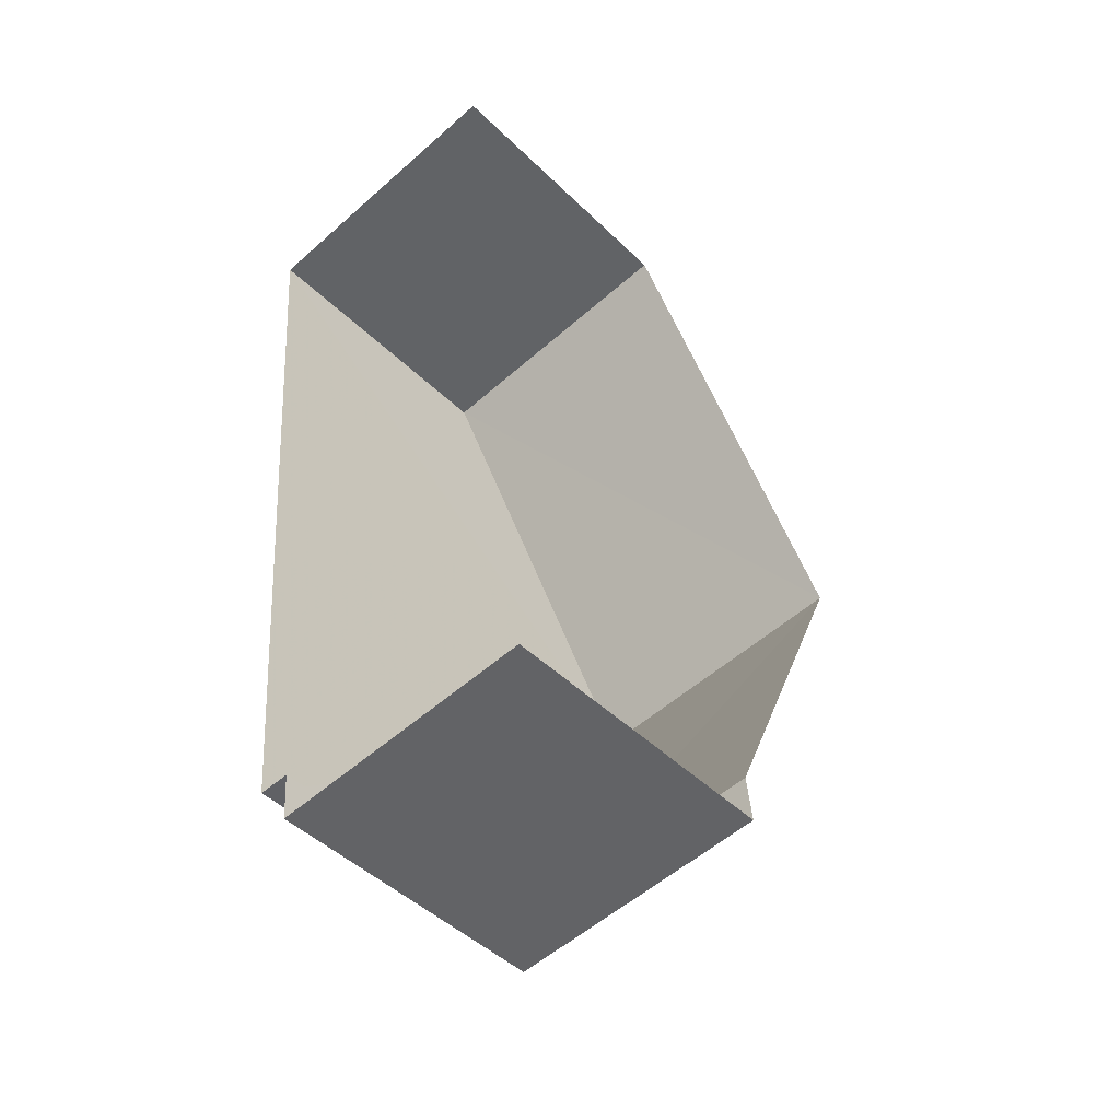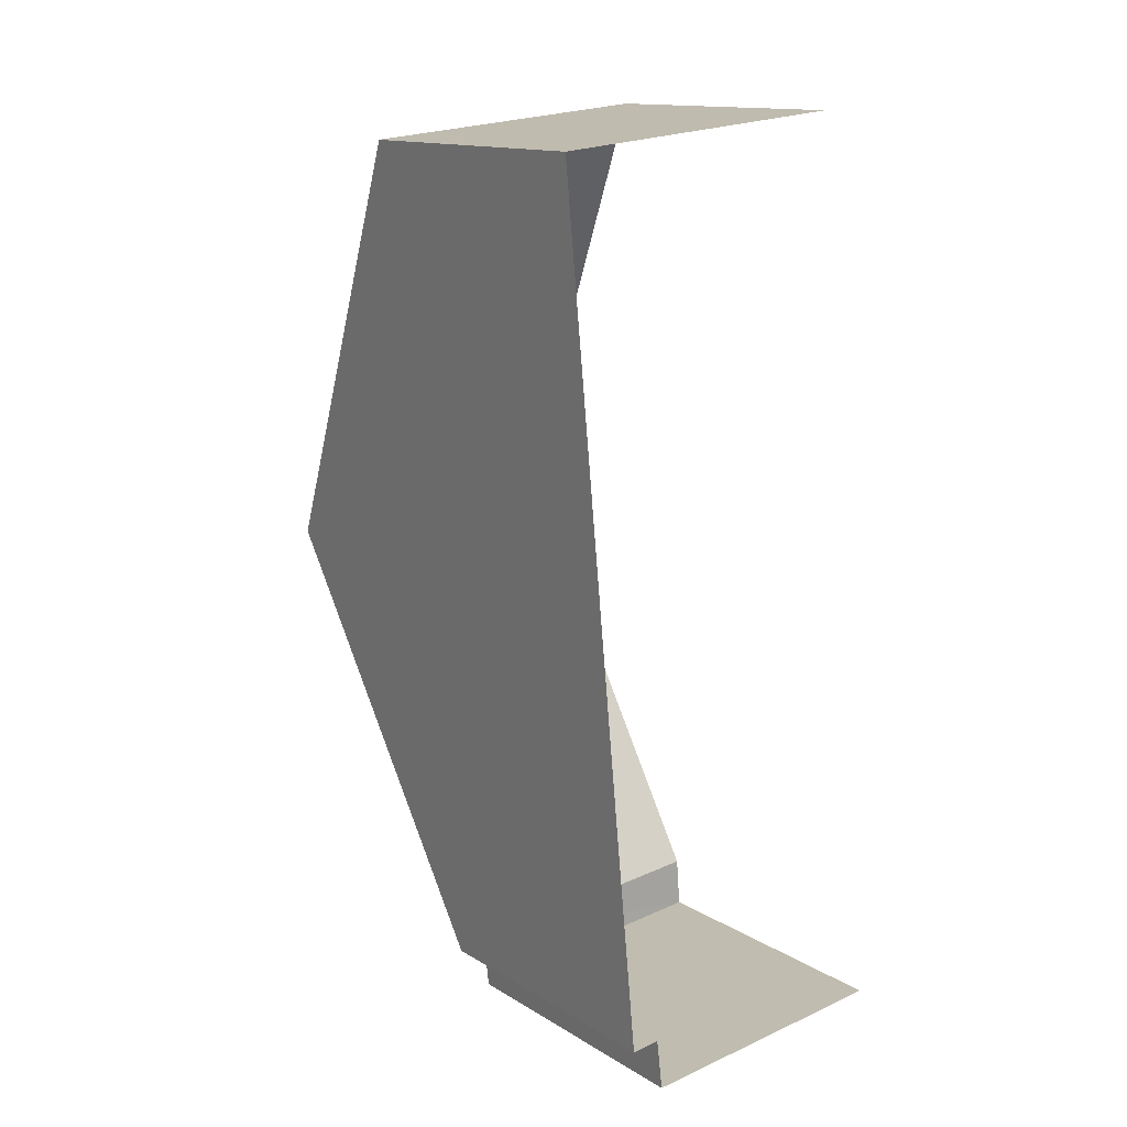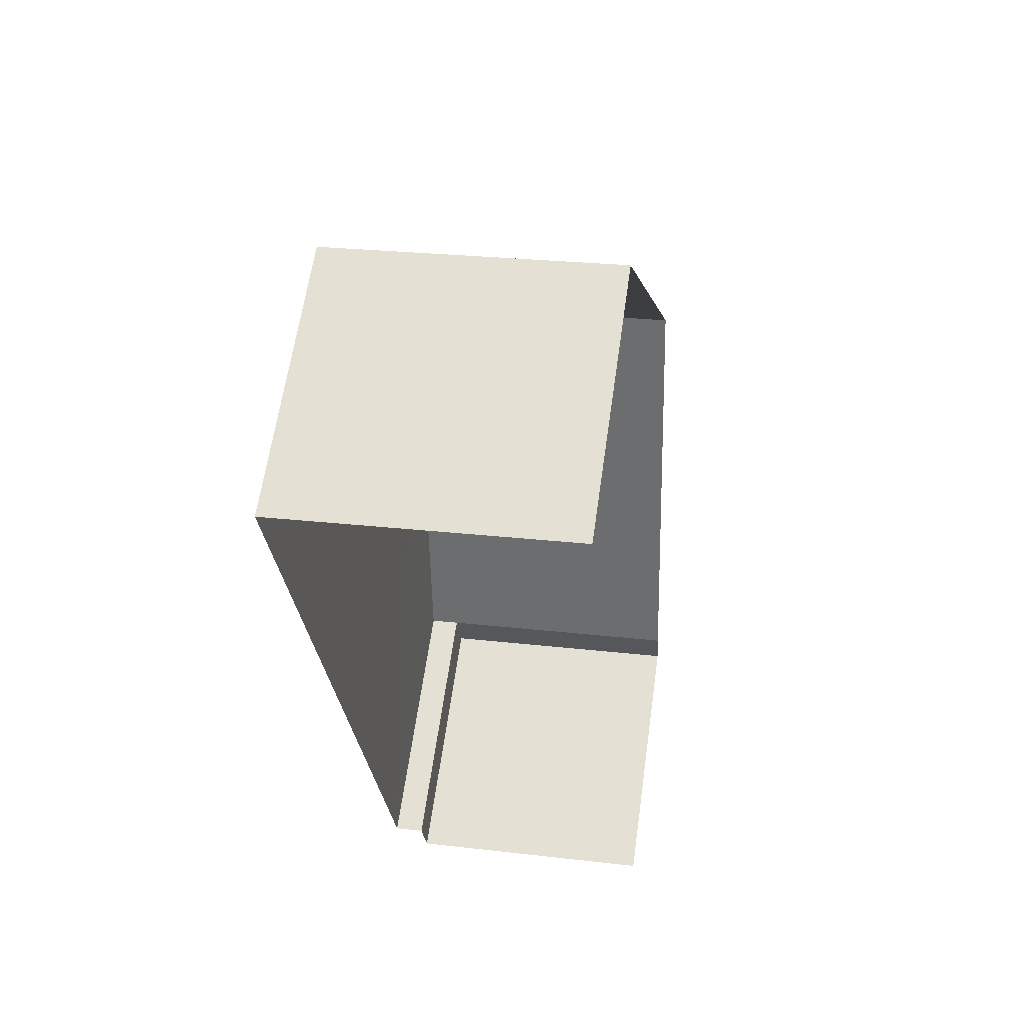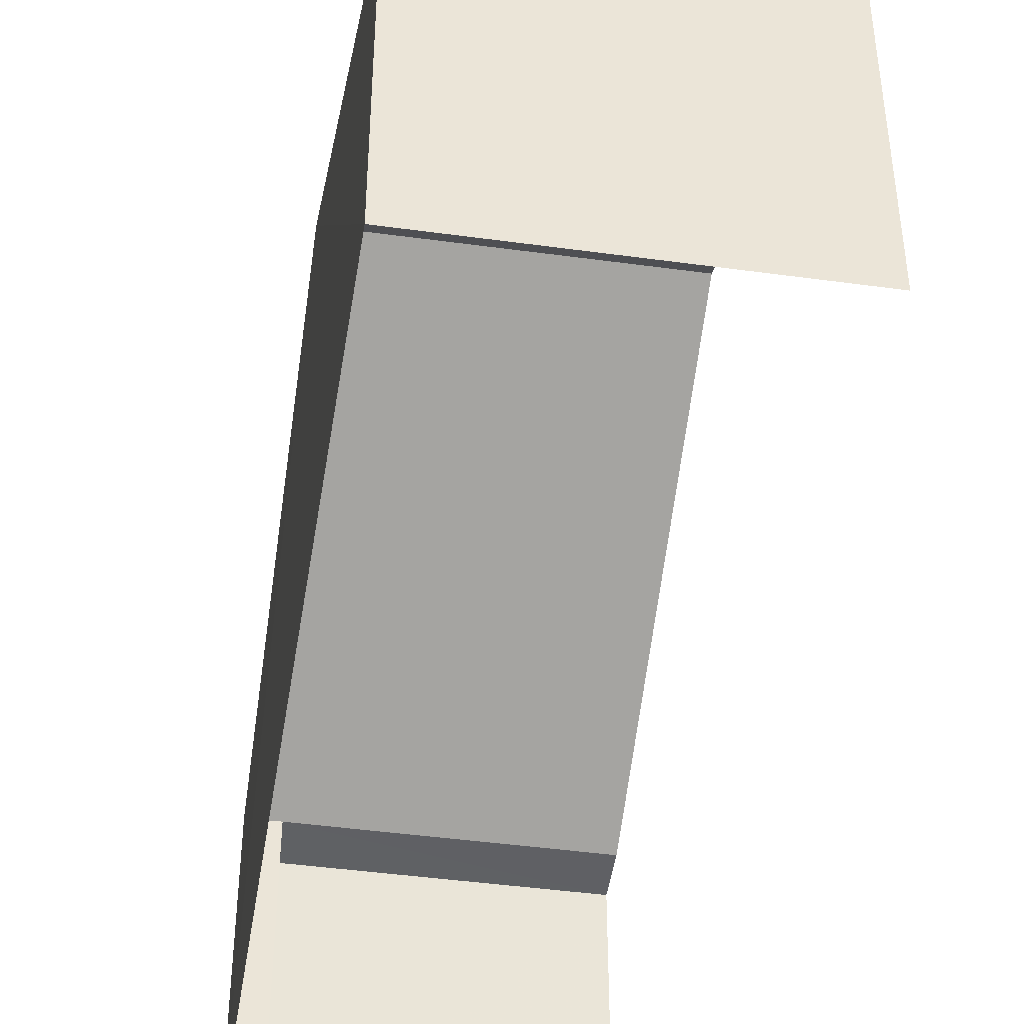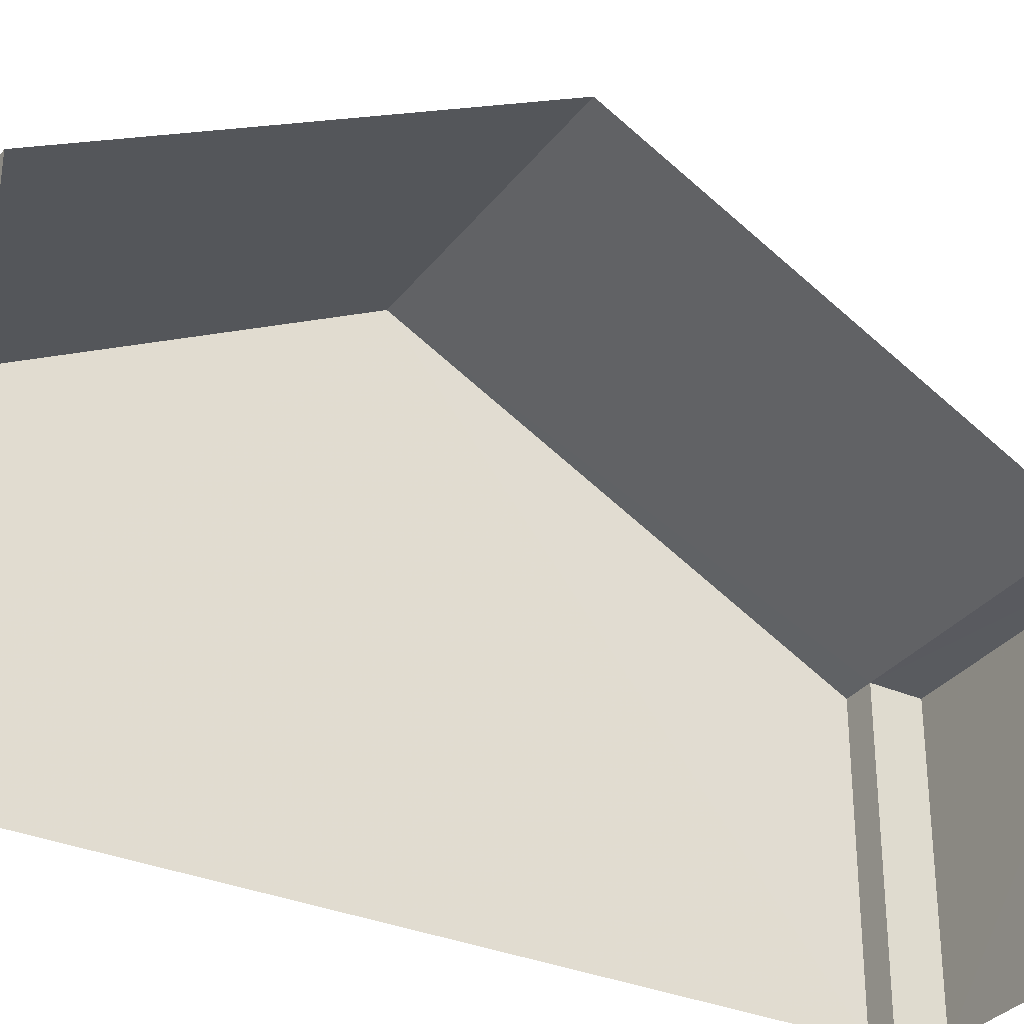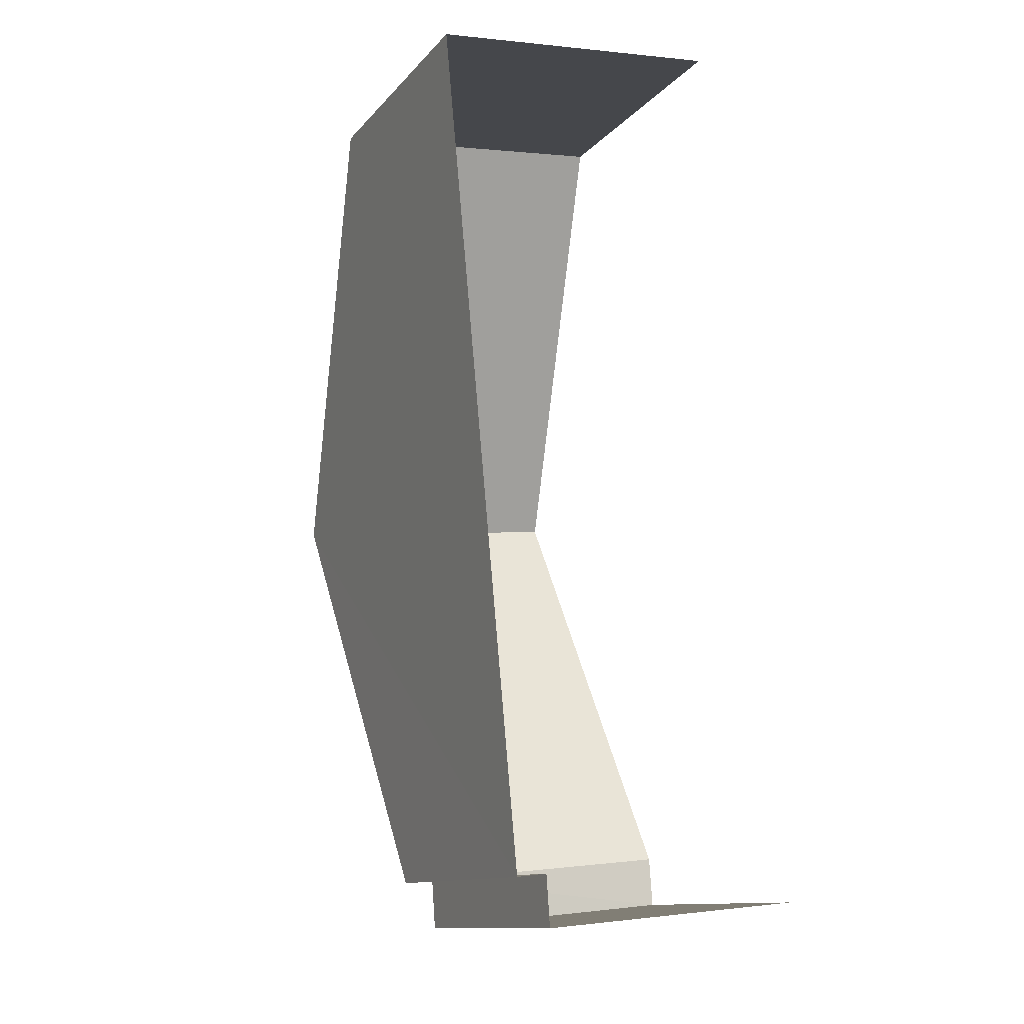
<metadata>
{"format":"obj","ext":"obj","renderer":"f3d","projection":"perspective","resolution":1024,"background":"white","views":[{"elev":-46.8,"azim":-137.5,"up":"+Y"},{"elev":13.8,"azim":142.9,"up":"+Y"},{"elev":62.7,"azim":-172.0,"up":"+Y"},{"elev":-45.5,"azim":165.5,"up":"+Z"},{"elev":-32.0,"azim":-126.6,"up":"+Z"},{"elev":-12.2,"azim":155.7,"up":"+Y"}]}
</metadata>
<code>
v -3.733e+05 -1.053e+05 22.81
v -3.733e+05 -1.053e+05 22.82
v -3.733e+05 -1.053e+05 22.81
v -3.733e+05 -1.053e+05 22.82
v -3.733e+05 -1.053e+05 22.82
v -3.733e+05 -1.053e+05 22.82
v -3.733e+05 -1.053e+05 28.76
v -3.733e+05 -1.053e+05 28.76
v -3.733e+05 -1.053e+05 28.76
v -3.733e+05 -1.053e+05 28.76
v -3.733e+05 -1.053e+05 28.75
v -3.733e+05 -1.053e+05 28.75
v -3.733e+05 -1.053e+05 33.3
v -3.733e+05 -1.053e+05 33.3
v -3.733e+05 -1.053e+05 28.76
f 1 2 3
f 3 2 4
f 1 5 2
f 4 2 6
f 12 3 13
f 10 13 4
f 10 4 8
f 13 3 4
f 7 8 9
f 7 10 8
f 11 12 13
f 14 11 13
f 15 14 7
f 7 13 10
f 7 14 13
f 15 5 14
f 5 1 14
f 1 11 14
f 12 1 3
f 12 11 1
f 2 7 9
f 6 2 9
f 7 5 15
f 7 2 5
f 8 4 6
f 9 8 6

</code>
